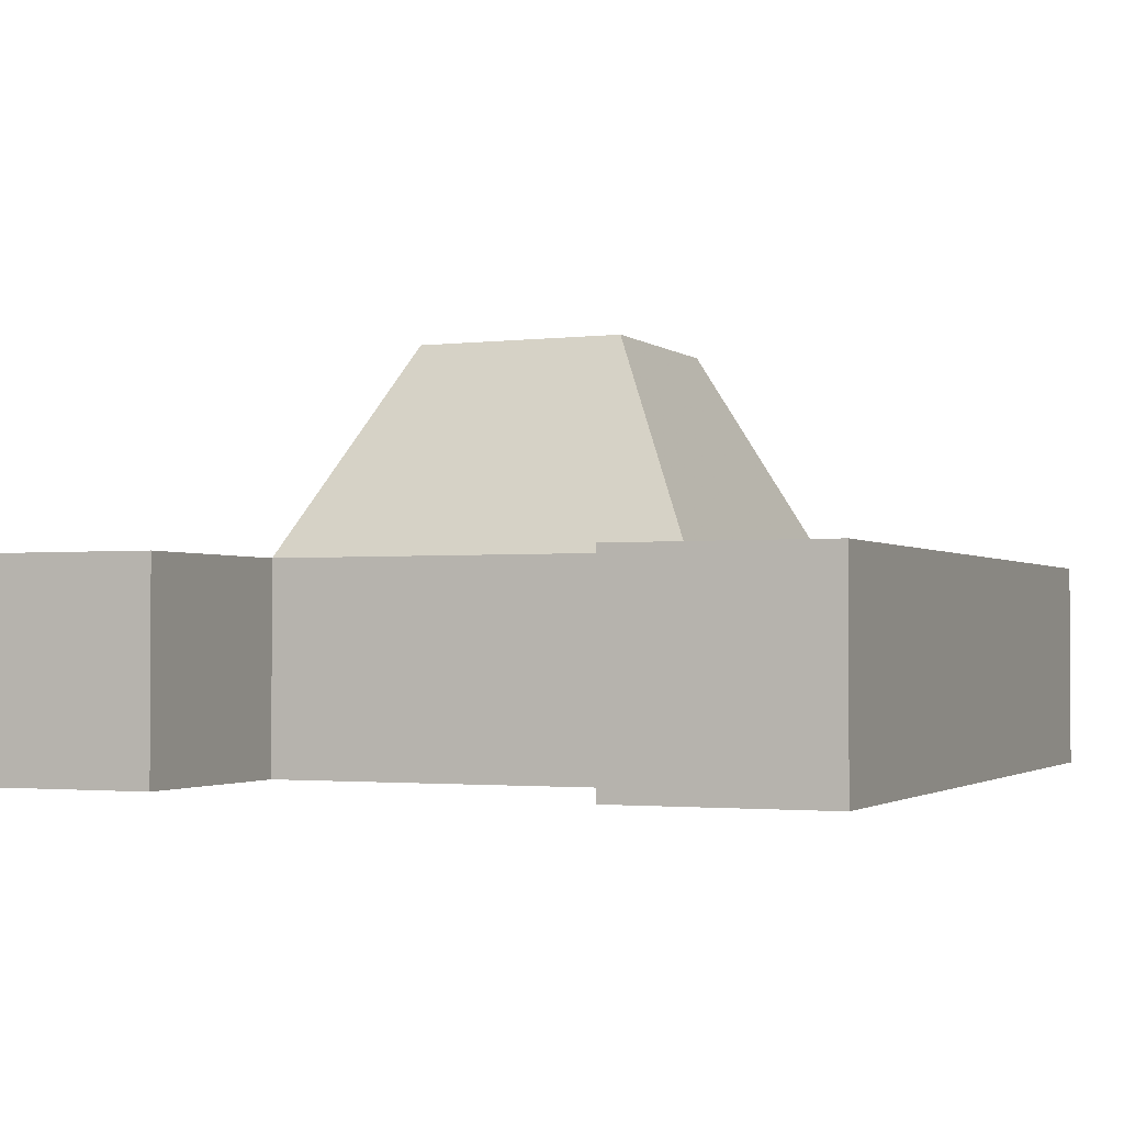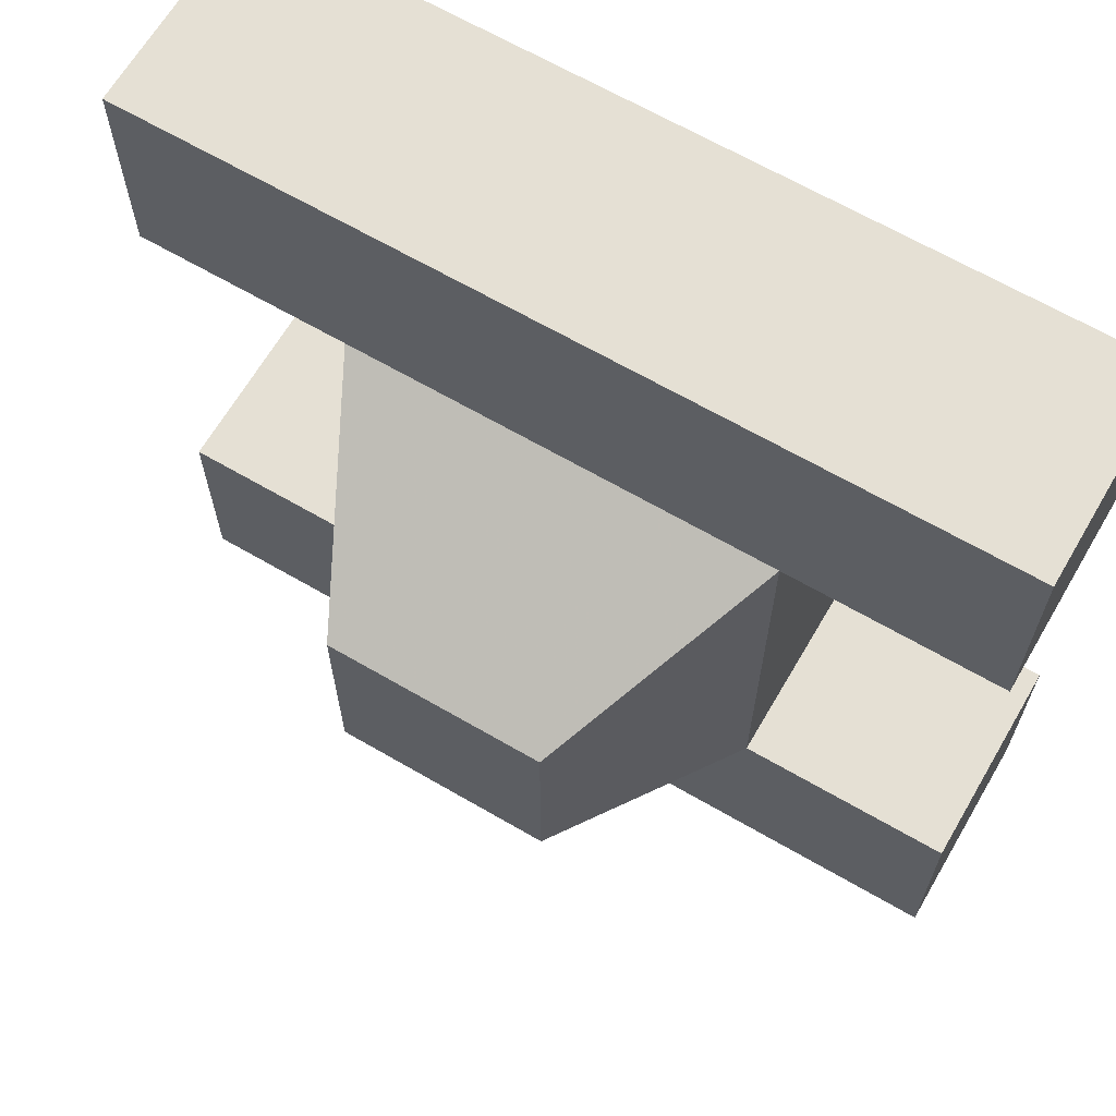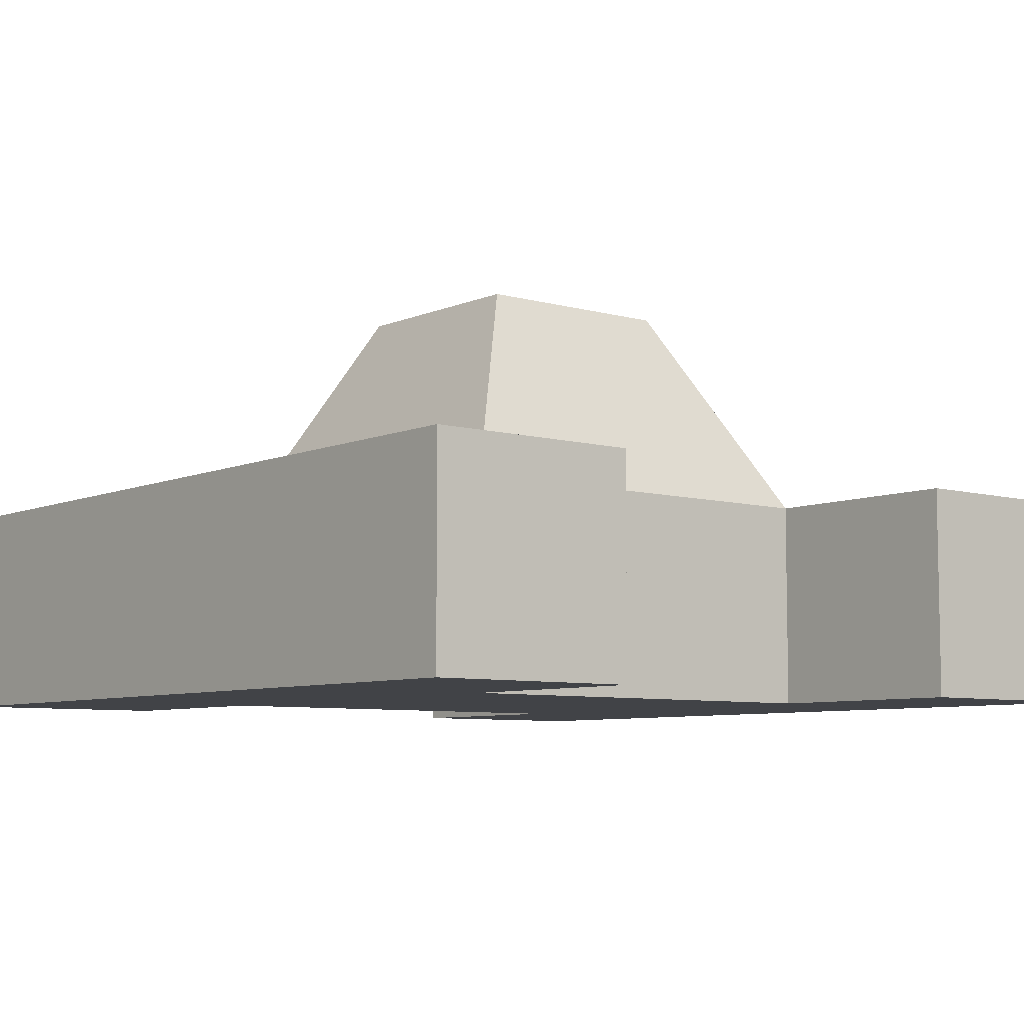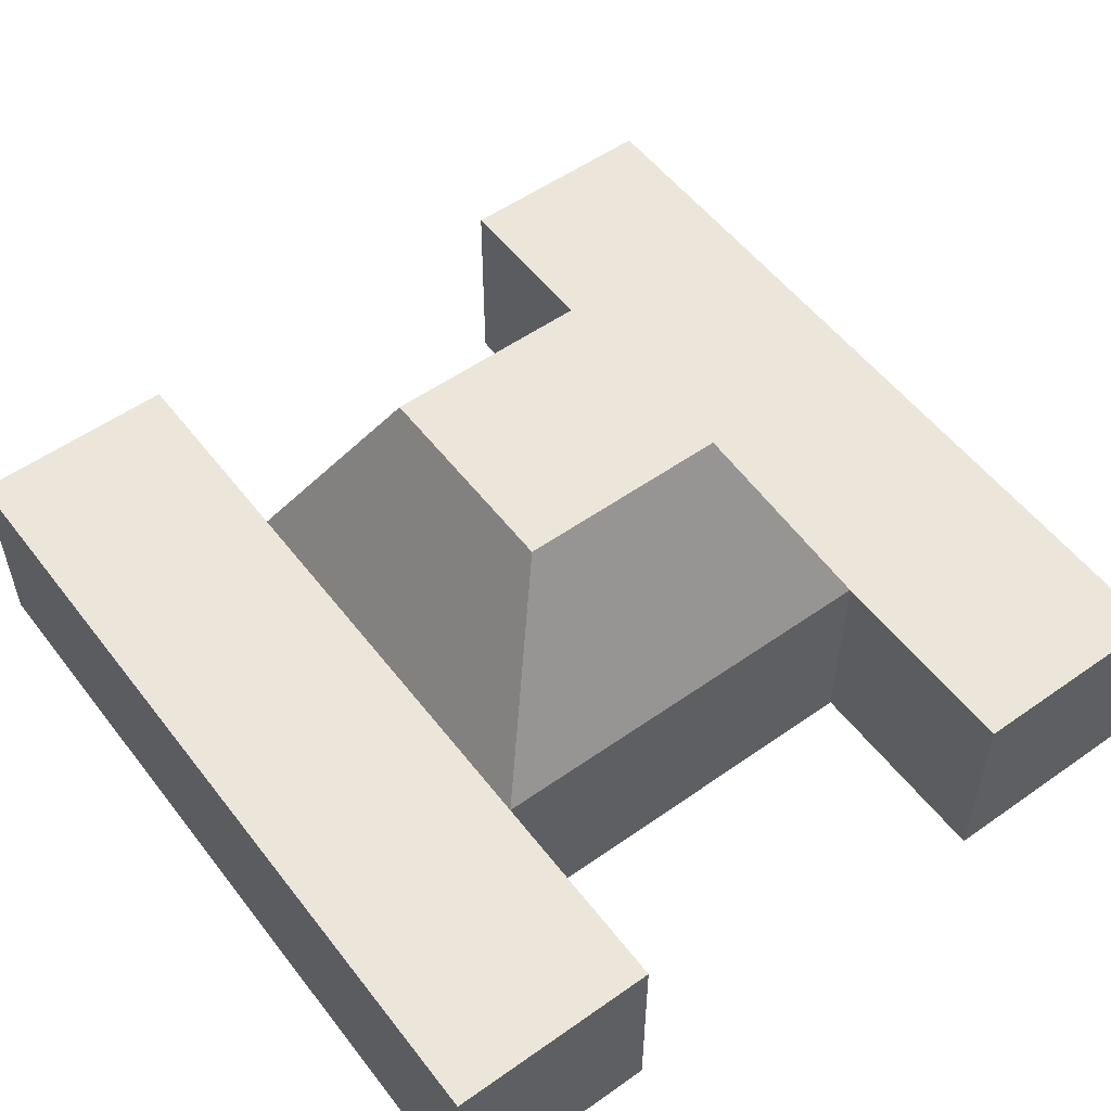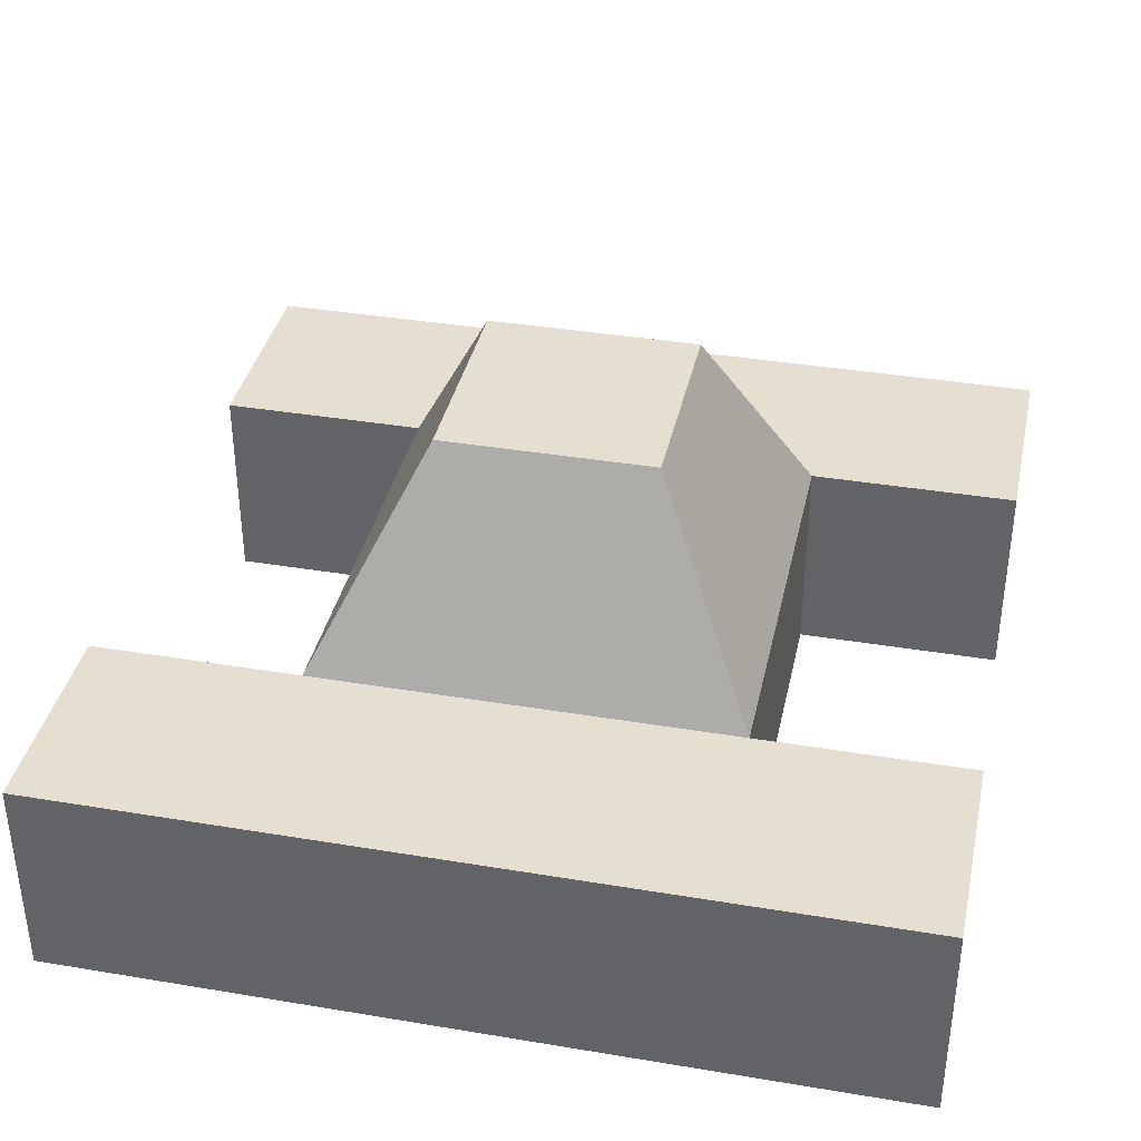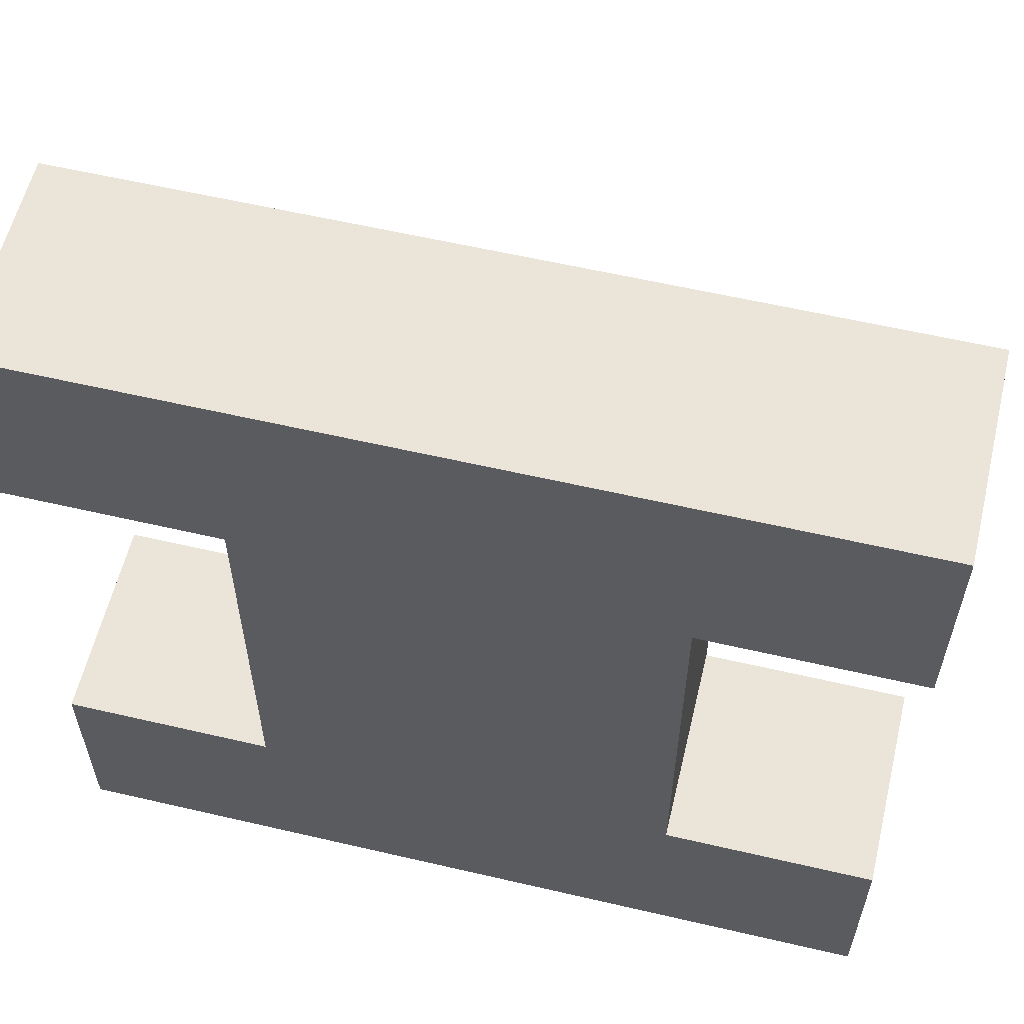
<metadata>
{"format":"obj","ext":"obj","renderer":"f3d","projection":"perspective","resolution":1024,"background":"white","views":[{"elev":-1.9,"azim":113.2,"up":"+Y"},{"elev":65.8,"azim":-149.7,"up":"+Z"},{"elev":-7.1,"azim":51.0,"up":"+Y"},{"elev":54.3,"azim":53.2,"up":"+Y"},{"elev":37.3,"azim":12.1,"up":"+Y"},{"elev":58.9,"azim":13.5,"up":"+Z"}]}
</metadata>
<code>
v 1 -1 -1
v 1 -1 1
v -1 -1 1
v -1 -1 -1
v 1 0 -1
v 1 0 1
v -1 0 1
v -1 0 -1
v 1 -1 2
v -1 -1 2
v 1 -0 2
v -1 -0 2
v 1 -1 -2
v -1 -1 -2
v 1 0 -2
v -1 0 -2
v 2 -1 -1
v 2 -0 -1
v 2 -1 -2
v 2 -0 -2
v 2 -1 1
v 2 1e-06 1
v 2 -1 2
v 2 1e-06 2
v -2 -1 -1
v -2 -0 -1
v -2 -1 -2
v -2 0 -2
v -2 -1 1
v -2 -0 1
v -2 -1 2
v -2 -0 2
v 0.5 1 -0.5
v 0.5 1 0.5
v -0.5 1 0.5
v -0.5 1 -0.5
f 1 5 6
f 2 3 4
f 7 12 11
f 7 8 4
f 5 15 16
f 9 11 12
f 4 25 27
f 13 19 17
f 13 14 16
f 2 9 10
f 2 21 23
f 3 10 31
f 7 35 36
f 4 14 13
f 17 19 20
f 5 18 20
f 15 20 19
f 1 17 18
f 21 22 24
f 9 23 24
f 6 11 24
f 6 22 21
f 26 28 27
f 16 28 26
f 14 27 28
f 8 26 25
f 30 29 31
f 12 32 31
f 7 30 32
f 3 29 30
f 33 36 35
f 7 6 34
f 8 36 33
f 5 33 34
f 2 1 6
f 1 2 4
f 6 7 11
f 3 7 4
f 8 5 16
f 10 9 12
f 14 4 27
f 1 13 17
f 15 13 16
f 3 2 10
f 9 2 23
f 29 3 31
f 8 7 36
f 1 4 13
f 18 17 20
f 15 5 20
f 13 15 19
f 5 1 18
f 23 21 24
f 11 9 24
f 22 6 24
f 2 6 21
f 25 26 27
f 8 16 26
f 16 14 28
f 4 8 25
f 32 30 31
f 10 12 31
f 12 7 32
f 7 3 30
f 34 33 35
f 35 7 34
f 5 8 33
f 6 5 34

</code>
